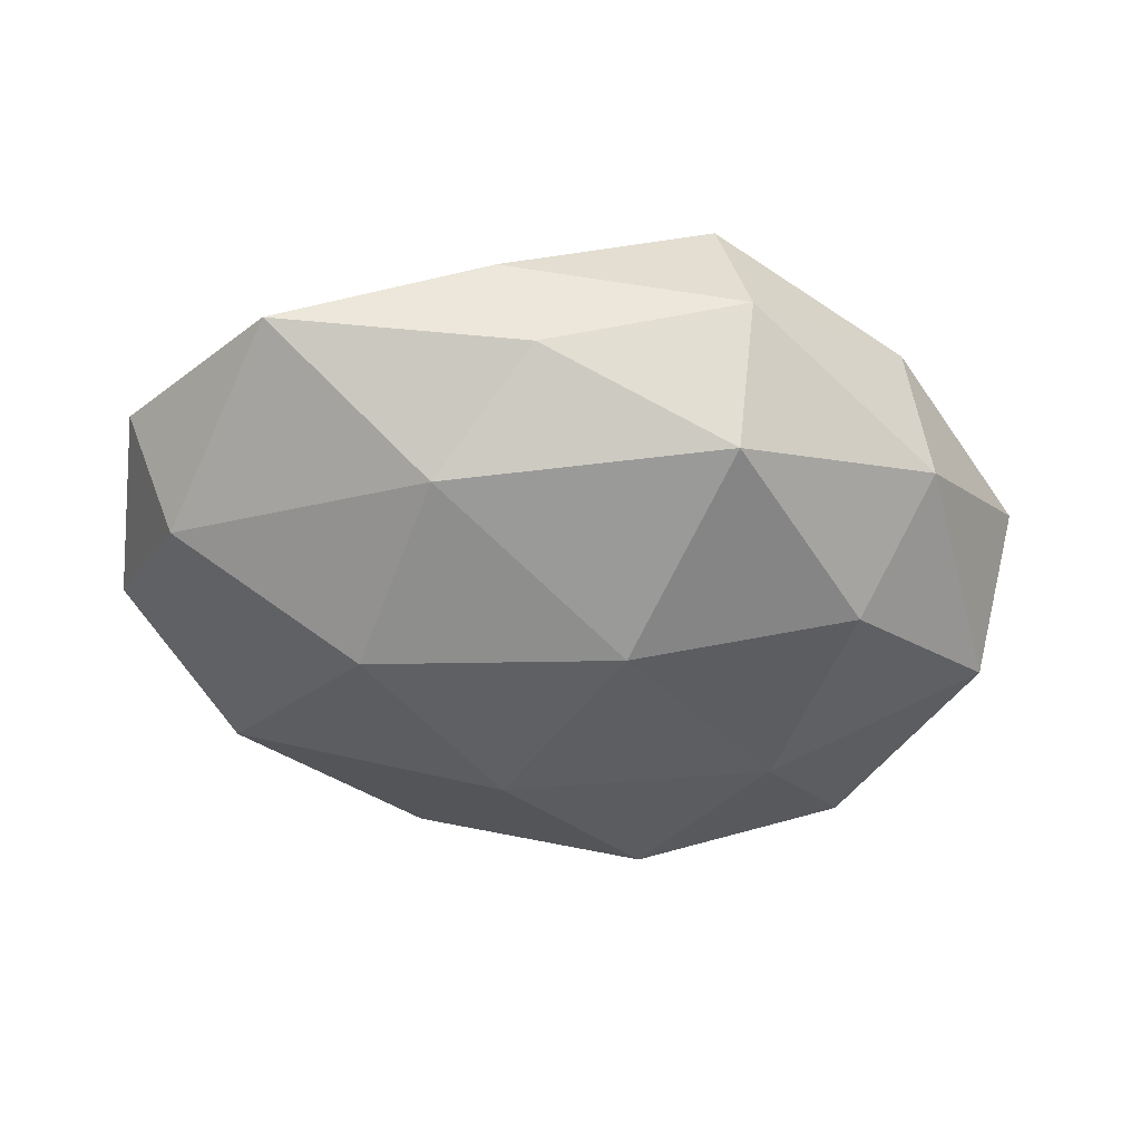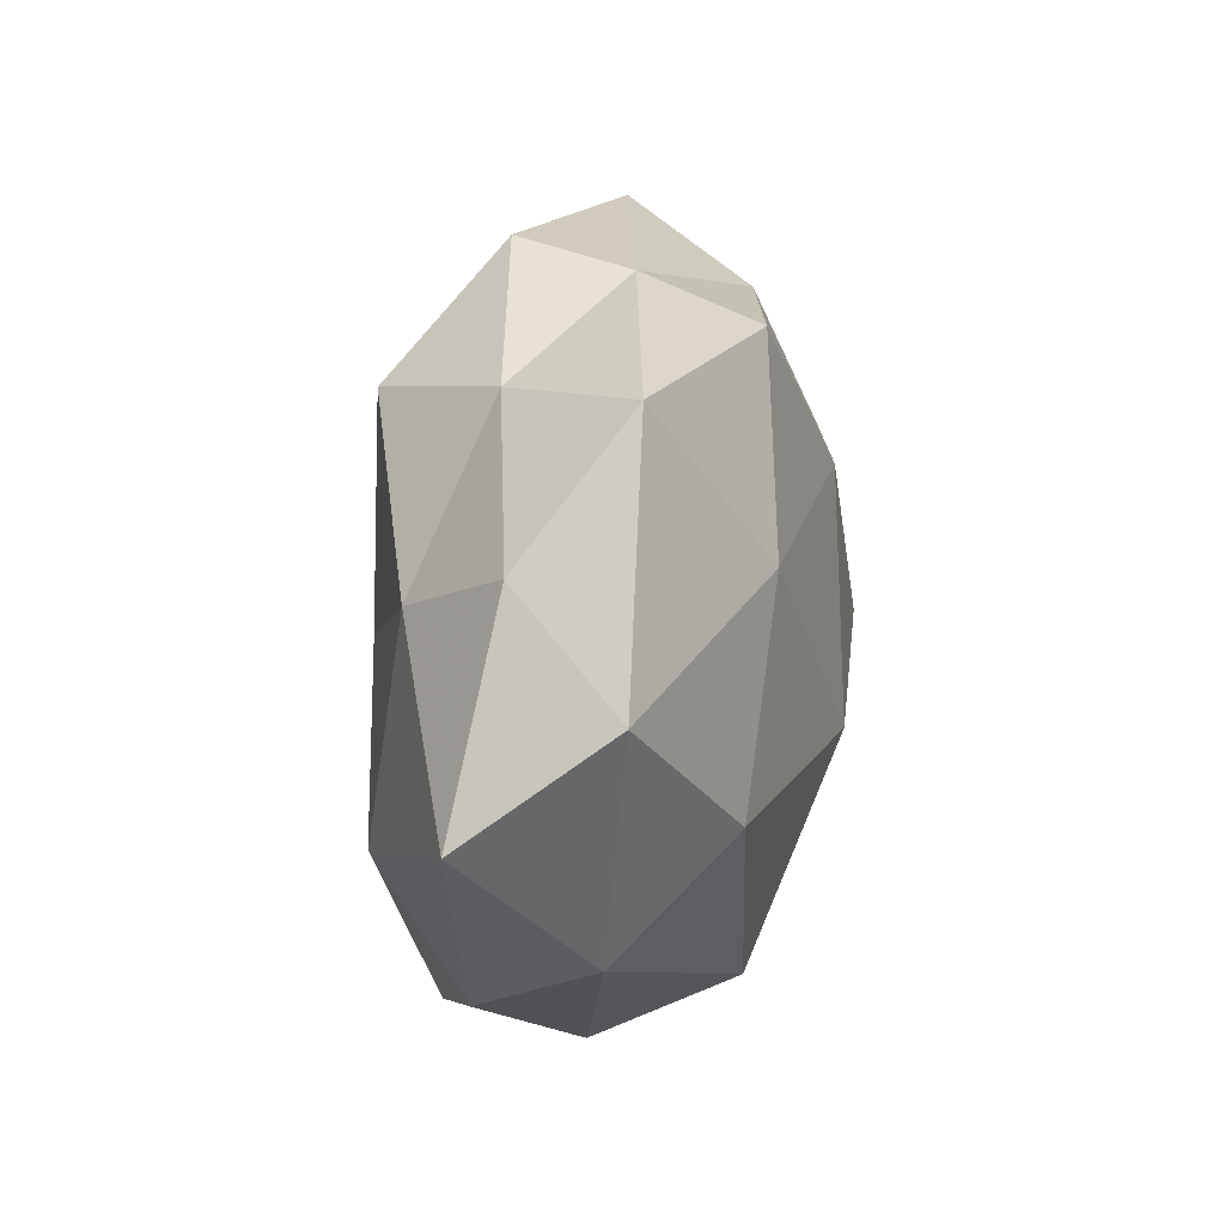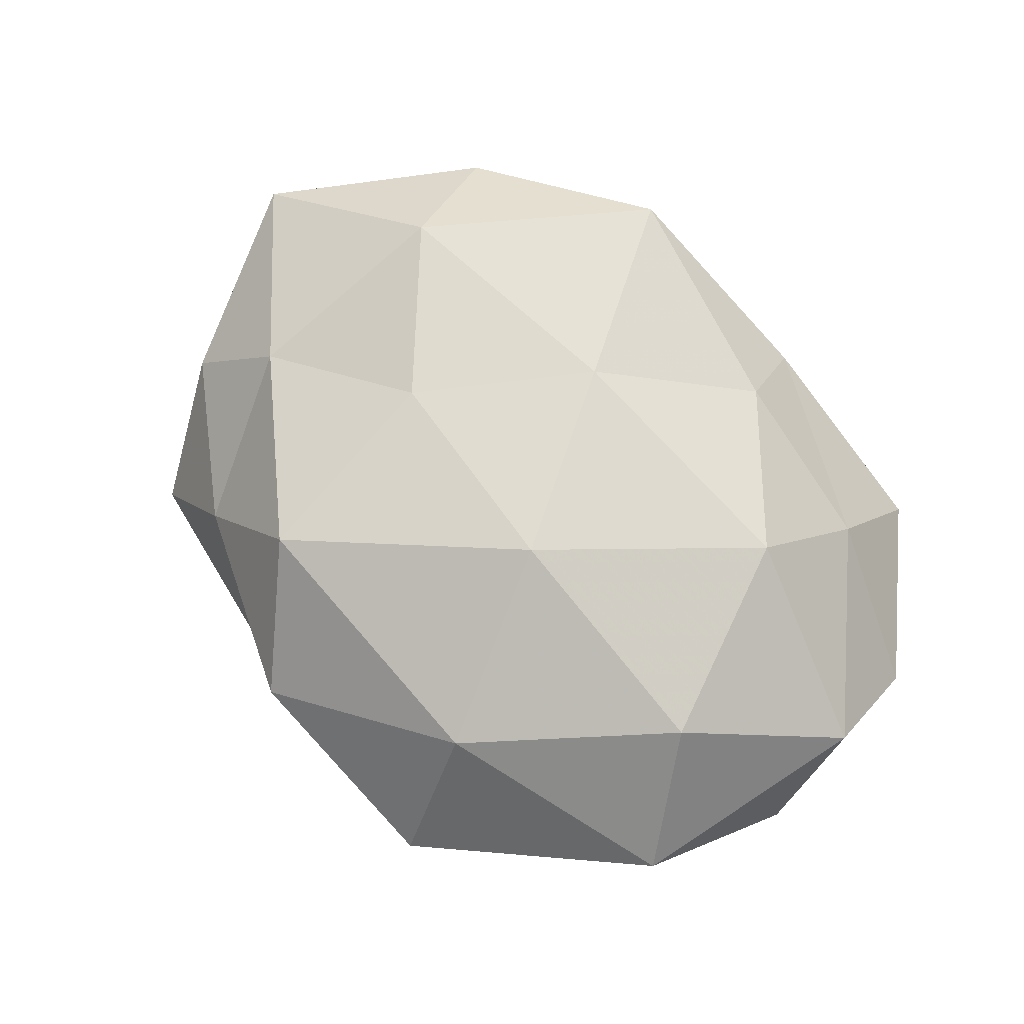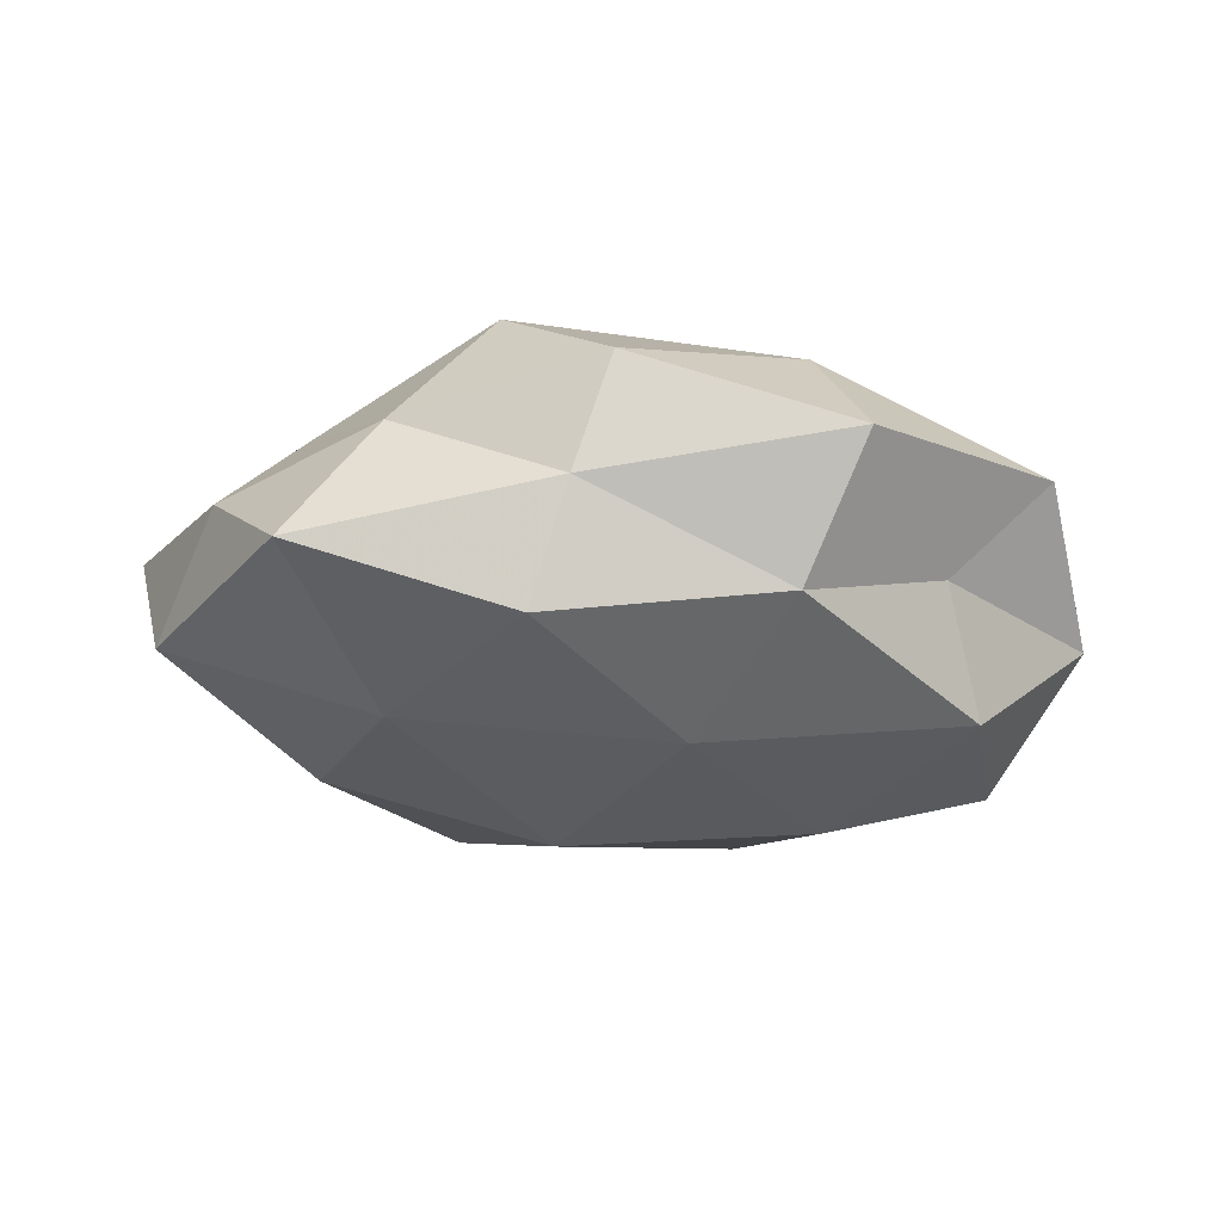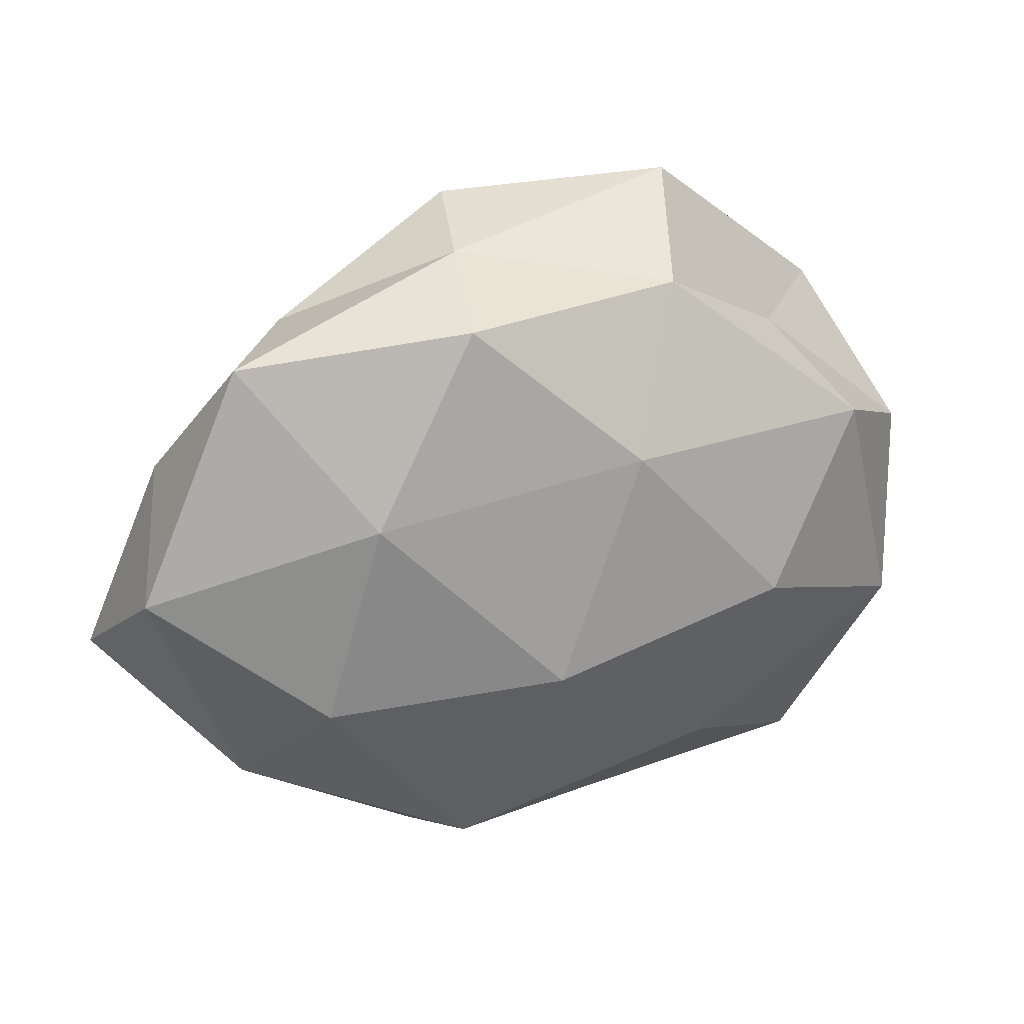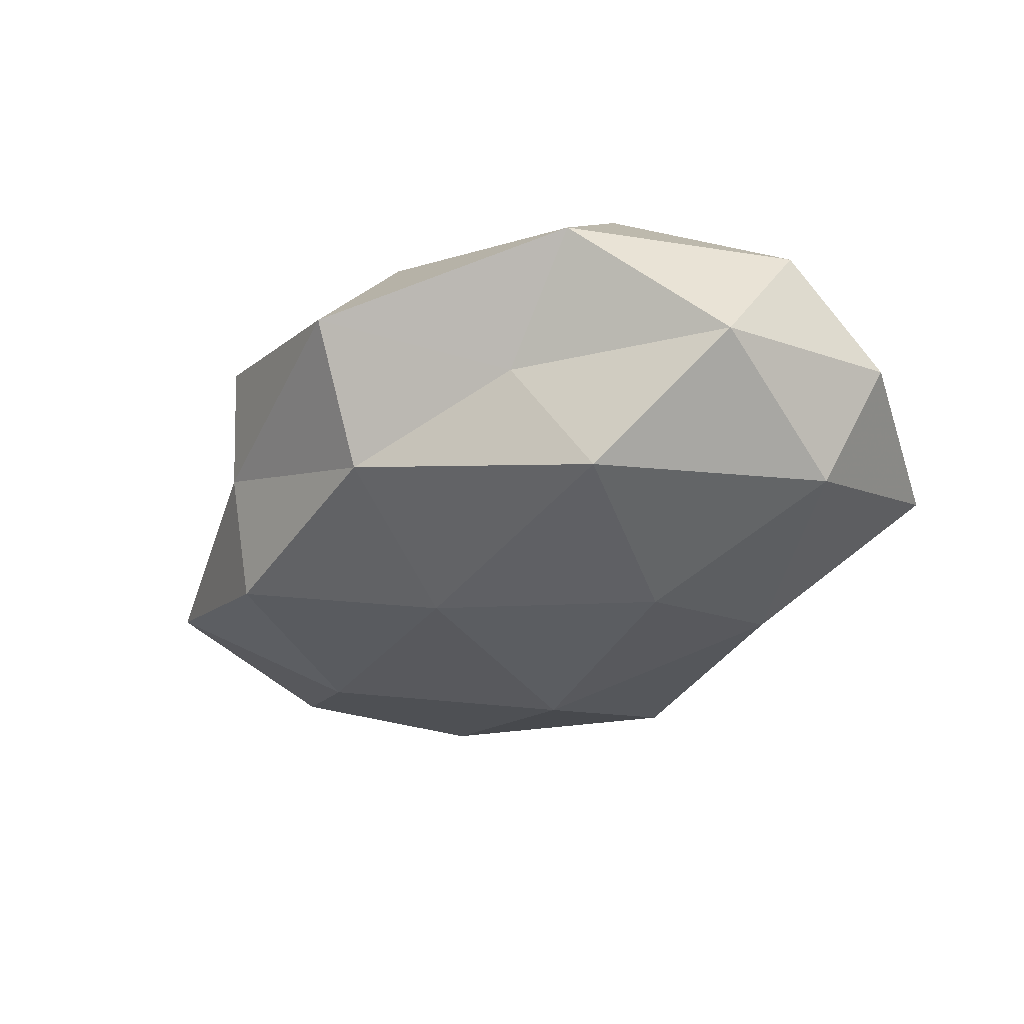
<metadata>
{"format":"obj","ext":"obj","renderer":"f3d","projection":"perspective","resolution":1024,"background":"white","views":[{"elev":-47.5,"azim":-7.2,"up":"+Z"},{"elev":13.9,"azim":98.7,"up":"+Y"},{"elev":76.7,"azim":-137.2,"up":"+Z"},{"elev":-26.6,"azim":172.3,"up":"+Z"},{"elev":26.1,"azim":155.1,"up":"+Y"},{"elev":-32.1,"azim":-124.0,"up":"+Z"}]}
</metadata>
<code>
v 0.03646 -0.01198 -0.01902
v 0.03638 -0.01643 0.02042
v 0.01222 0.04157 -0.004203
v -0.01362 0.03691 -0.01413
v -0.02384 -0.00357 -0.026
v 0.007862 -0.009316 -0.02709
v 0.01617 0.03645 -0.01863
v 0.04435 -0.0253 -0.005742
v -0.04674 0.02628 0.007807
v -0.006993 -0.04052 -0.007431
v -0.01363 -0.03122 0.01733
v 0.02 0.002613 0.02333
v 0.003749 -0.01651 0.02347
v 0.01909 0.02947 0.02257
v 0.04341 0.03281 -0.009433
v 0.007837 0.04467 0.01007
v -0.03779 0.01202 0.02148
v -0.007241 0.008245 0.02676
v -0.01753 -0.02753 -0.01915
v 0.01516 -0.04134 0.01746
v -0.03556 -0.02728 0.009285
v -0.0297 -0.01407 0.02304
v -0.01199 -0.04136 0.00583
v -0.05466 -0.01824 -0.001332
v -0.004169 0.01817 -0.02463
v 0.04023 0.01081 0.01537
v 0.03202 0.03189 0.006663
v -0.04776 -0.01329 -0.0164
v -0.05441 -0.004117 0.01126
v -0.03851 0.017 -0.01989
v 0.01752 -0.03538 -0.01708
v -0.03319 0.02576 -0.005893
v -0.05501 0.007577 -0.005151
v 0.04021 -0.03162 0.009009
v 0.05066 0.01649 0.002871
v 0.05986 -0.008664 0.007375
v -0.01653 0.03307 0.01782
v 0.01858 -0.04366 0.0002835
v 0.02992 0.01374 -0.02147
v -0.01999 0.04668 0.001462
v -0.03866 -0.039 -0.006176
v 0.0566 0.003863 -0.009967
f 3 7 4
f 13 2 12
f 3 15 7
f 12 18 13
f 14 18 12
f 19 5 6
f 20 2 13
f 11 20 13
f 13 22 11
f 18 22 13
f 18 17 22
f 21 11 22
f 23 20 11
f 23 11 21
f 6 5 25
f 4 7 25
f 26 12 2
f 14 12 26
f 27 15 3
f 16 27 3
f 16 14 27
f 14 26 27
f 19 28 5
f 17 9 29
f 29 22 17
f 21 22 29
f 24 21 29
f 4 25 30
f 30 25 5
f 5 28 30
f 31 6 1
f 31 1 8
f 19 6 31
f 10 19 31
f 32 4 30
f 28 24 33
f 9 33 29
f 29 33 24
f 28 33 30
f 9 32 33
f 30 33 32
f 20 34 2
f 27 35 15
f 27 26 35
f 26 2 36
f 36 2 34
f 34 8 36
f 35 26 36
f 16 37 14
f 37 9 17
f 37 18 14
f 37 17 18
f 10 38 23
f 38 20 23
f 31 8 38
f 10 31 38
f 38 8 34
f 38 34 20
f 1 6 39
f 7 15 39
f 6 25 39
f 39 25 7
f 3 4 40
f 16 3 40
f 40 4 32
f 40 32 9
f 40 9 37
f 16 40 37
f 10 41 19
f 10 23 41
f 23 21 41
f 41 21 24
f 41 28 19
f 41 24 28
f 8 1 42
f 15 35 42
f 8 42 36
f 36 42 35
f 39 42 1
f 15 42 39

</code>
